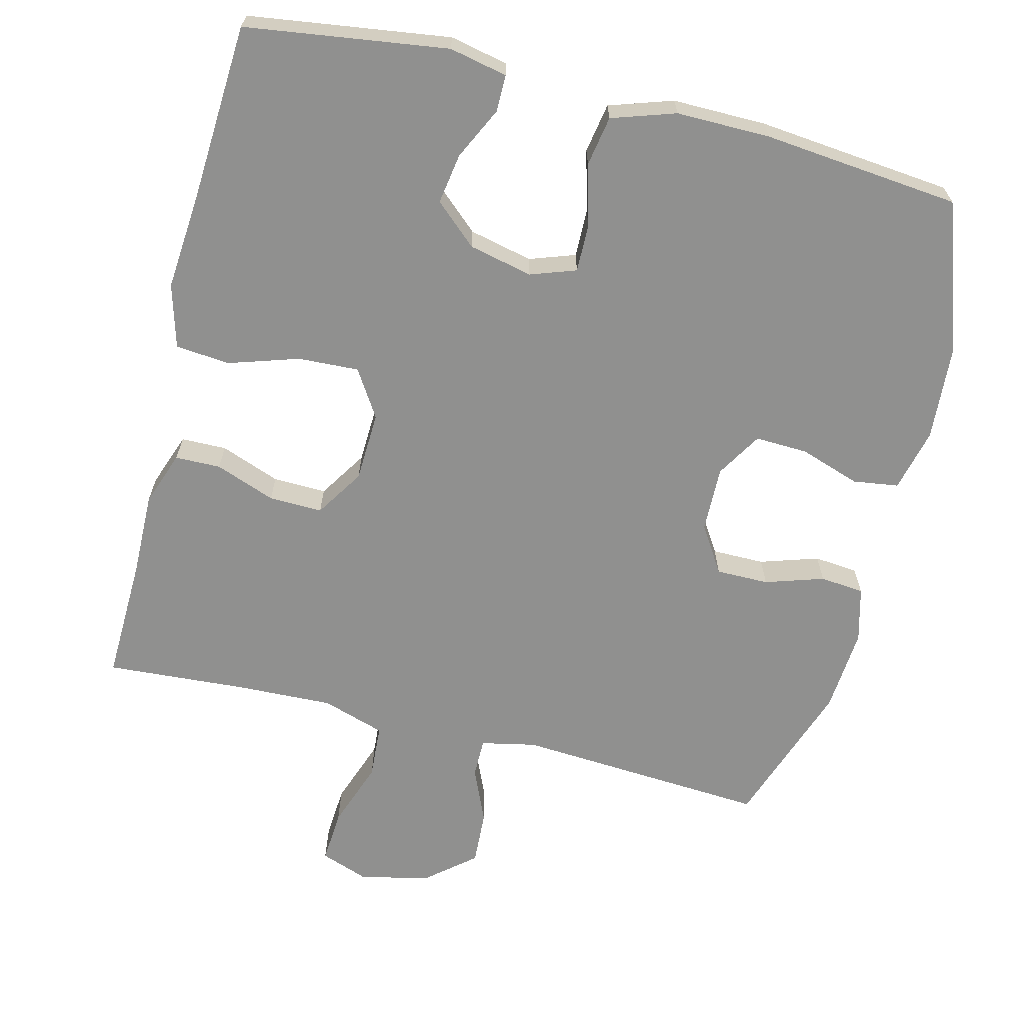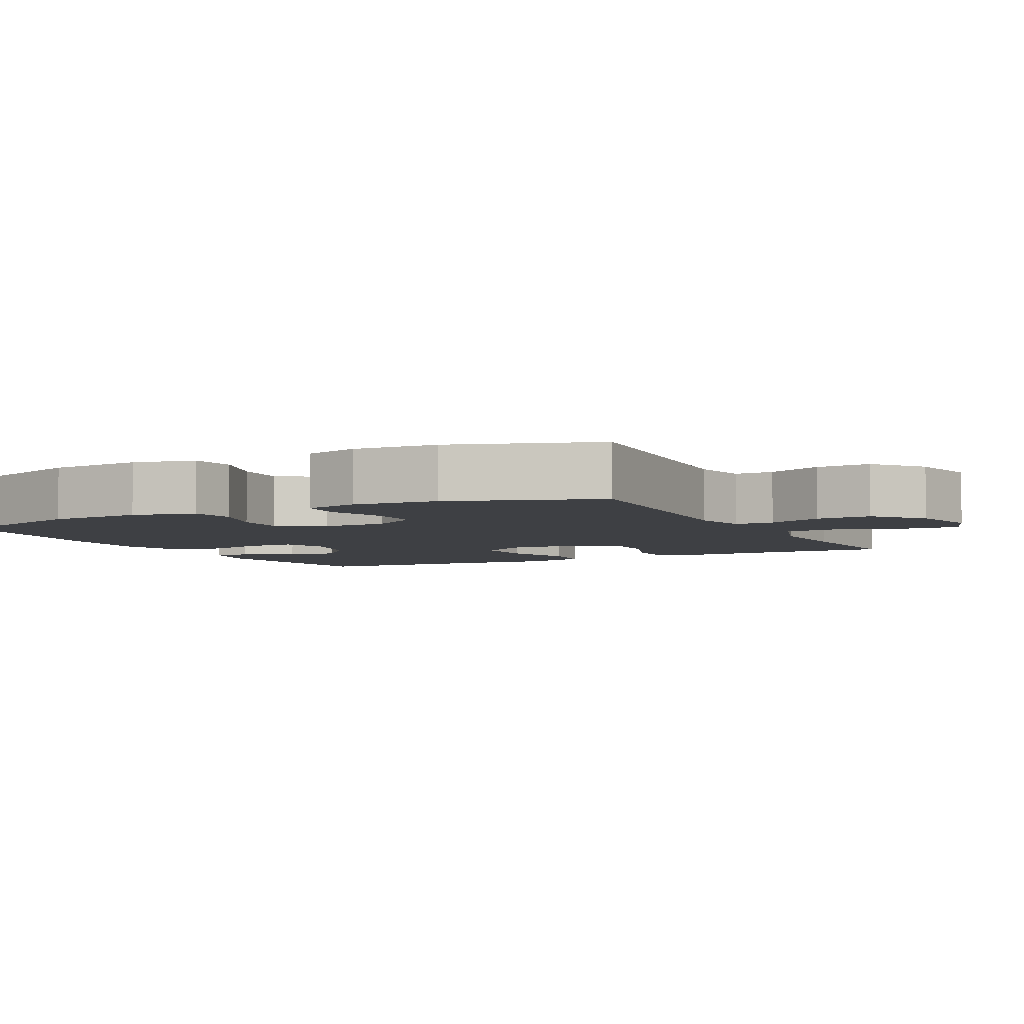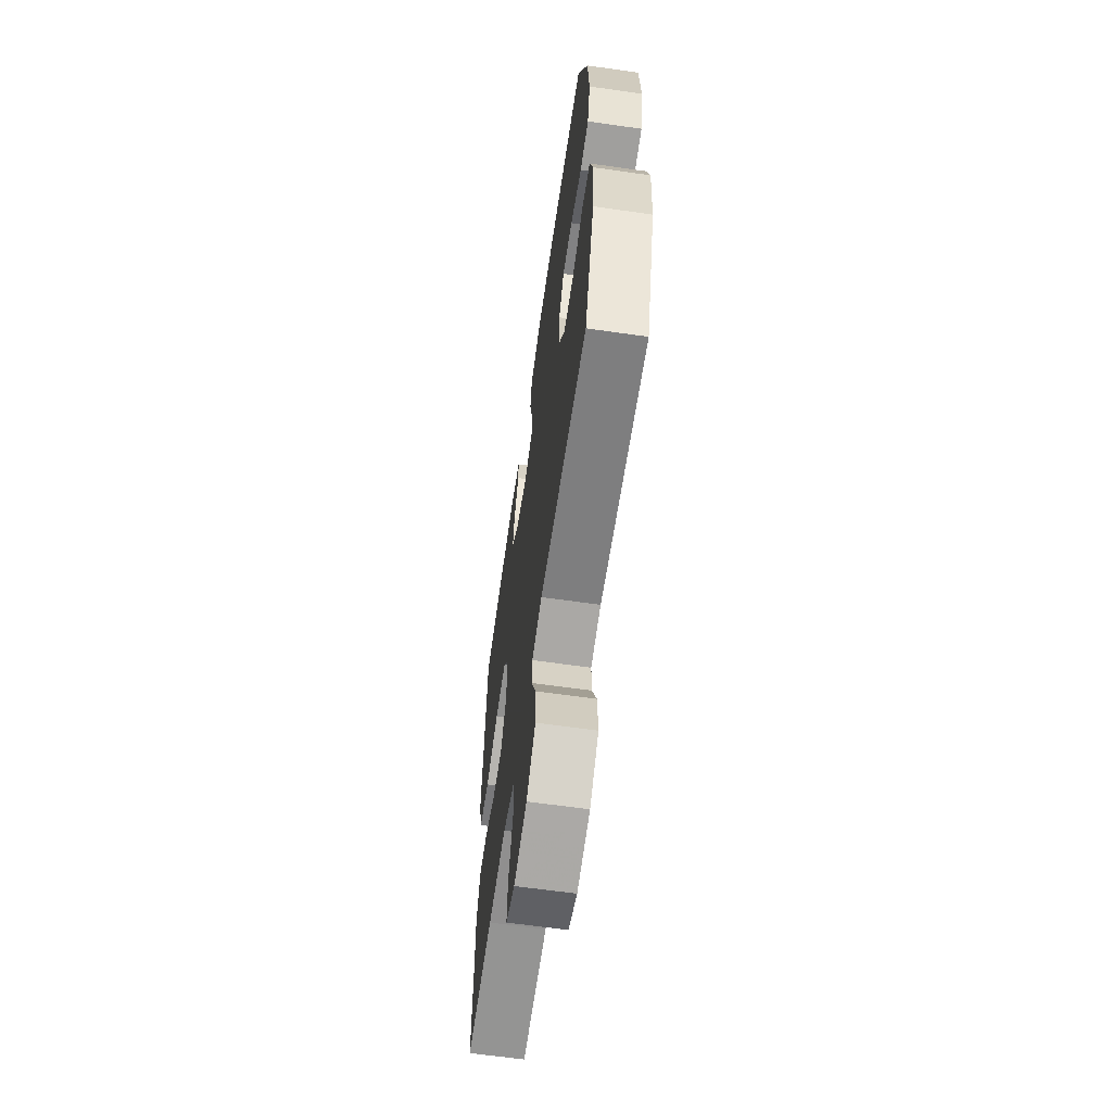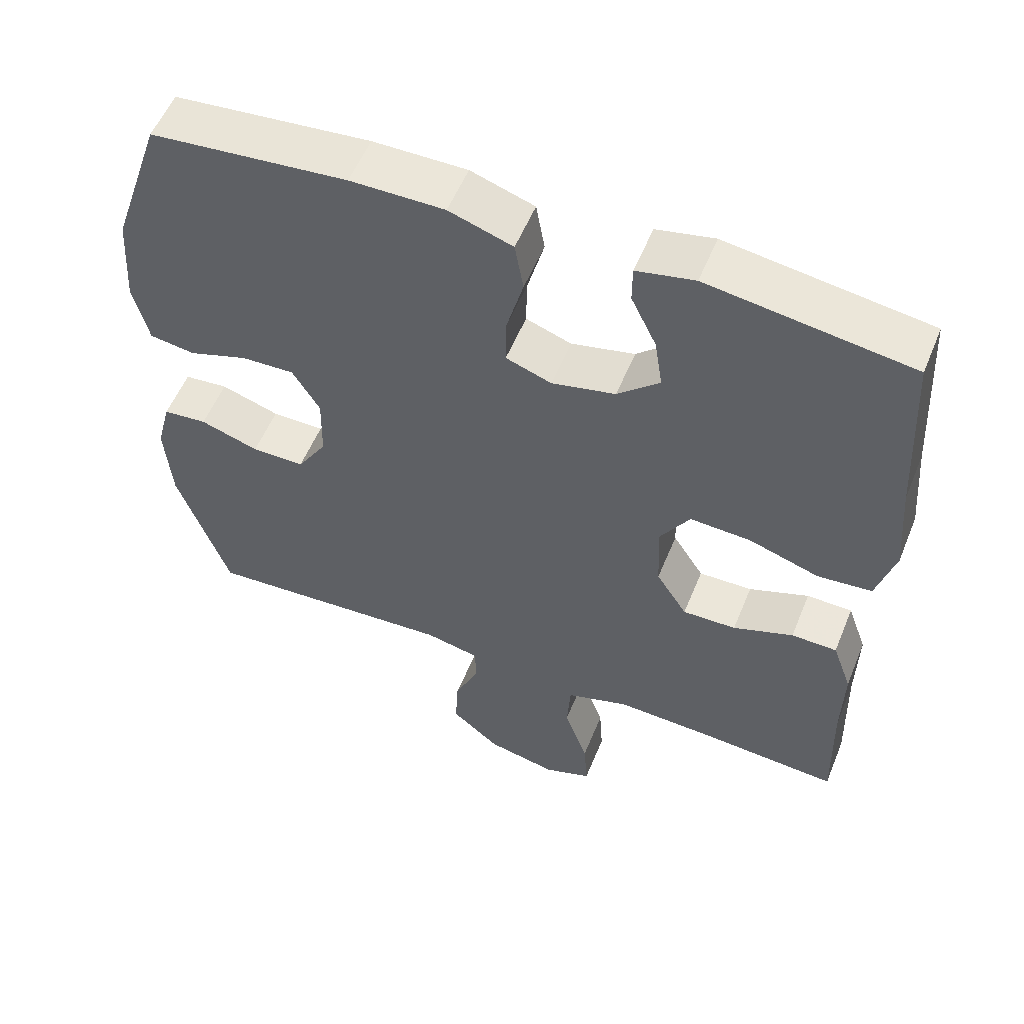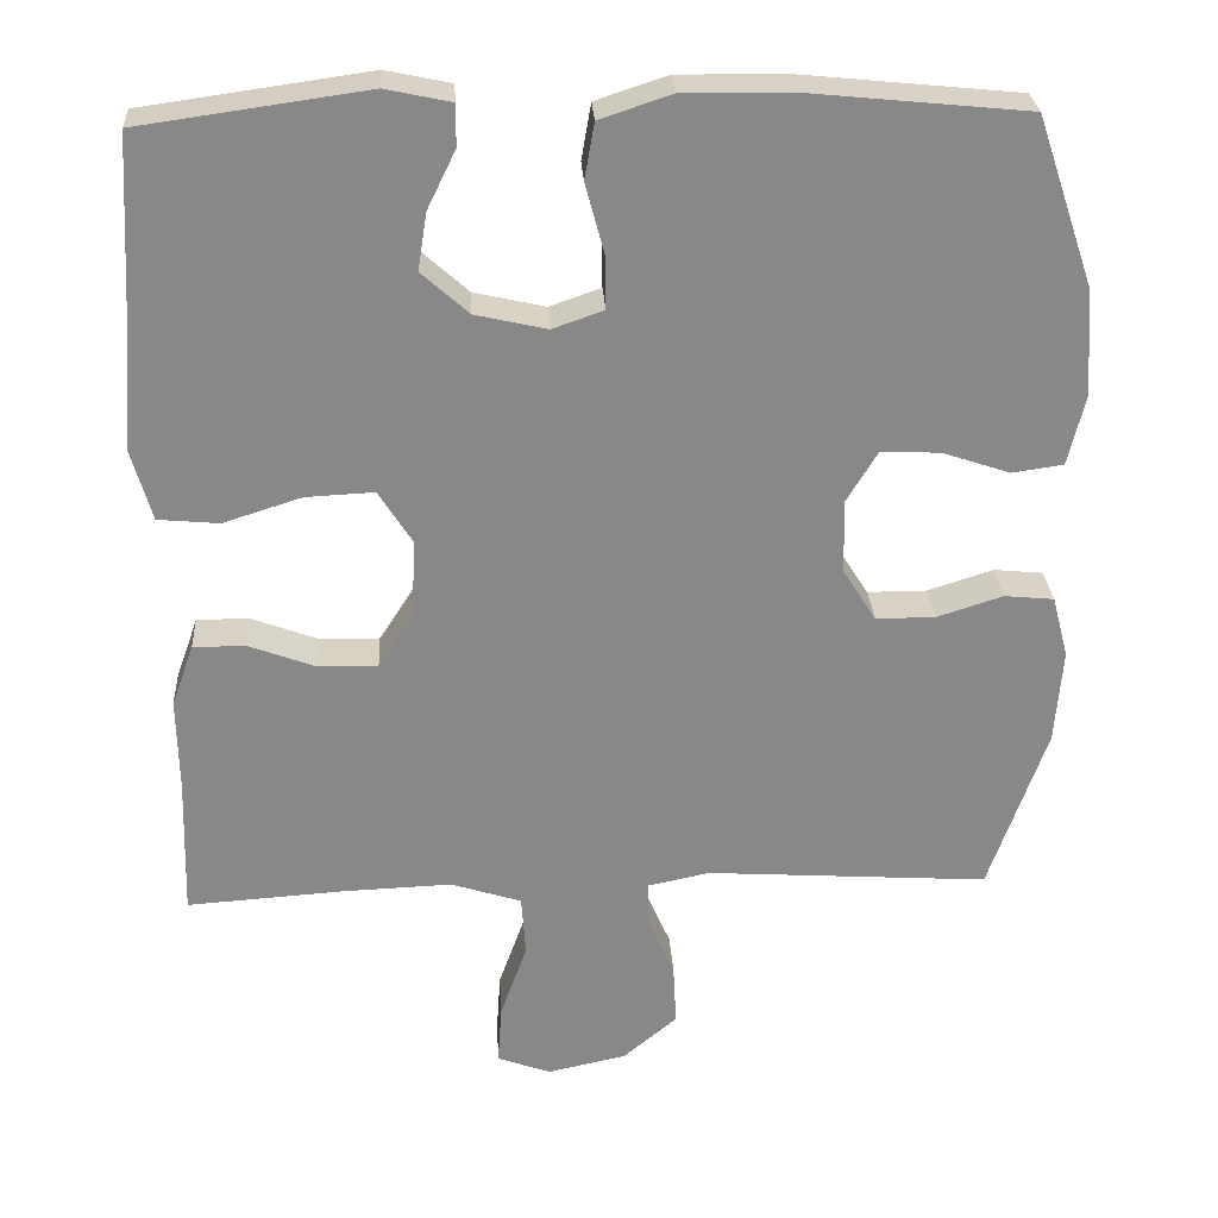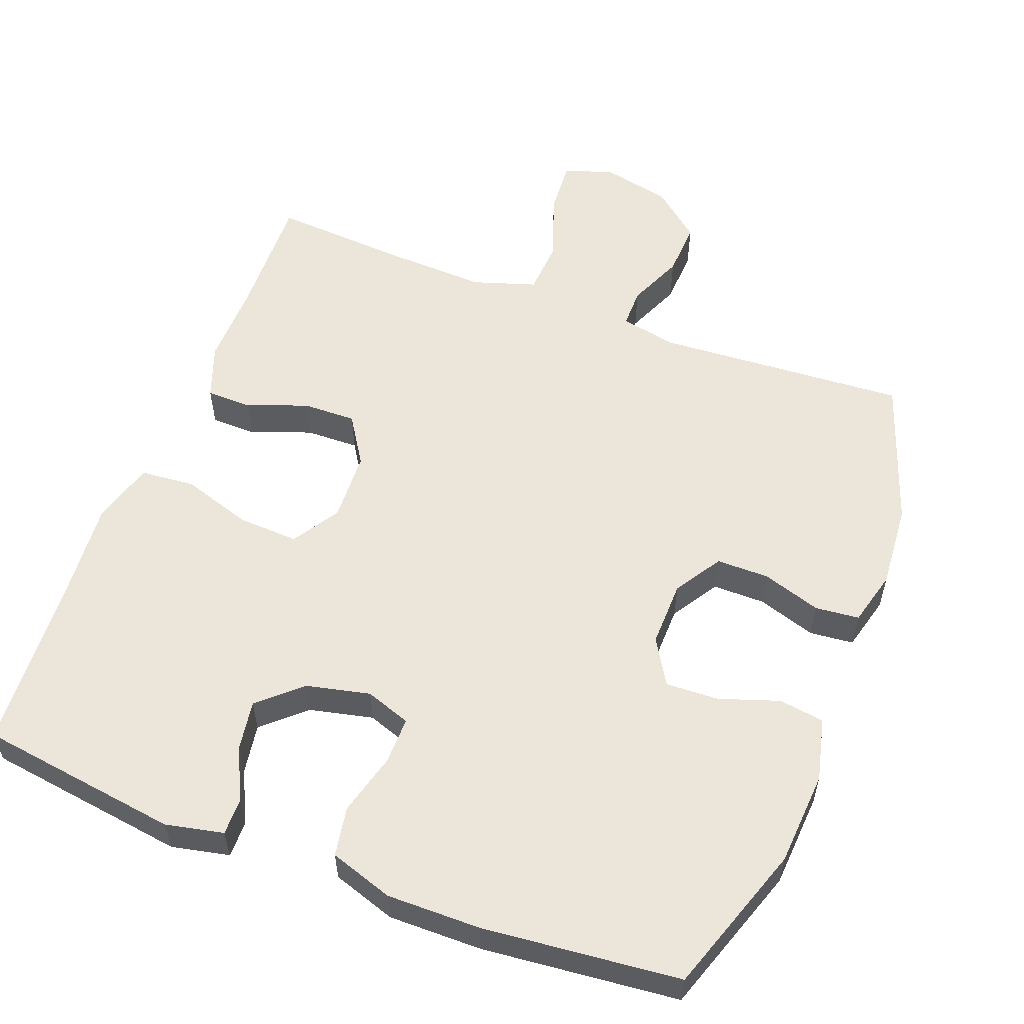
<metadata>
{"format":"obj","ext":"obj","renderer":"f3d","projection":"perspective","resolution":1024,"background":"white","views":[{"elev":-65.6,"azim":-14.0,"up":"+Y"},{"elev":-4.9,"azim":117.3,"up":"+Y"},{"elev":-63.2,"azim":81.8,"up":"+Z"},{"elev":55.4,"azim":-157.9,"up":"+Z"},{"elev":27.5,"azim":-3.3,"up":"+Z"},{"elev":56.4,"azim":20.8,"up":"+Y"}]}
</metadata>
<code>
v 0.5 0.07 0.5
v 0.571 0.07 0.292
v 0.58 0.07 0.161
v 0.559 0.07 0.074
v 0.496 0.07 0.065
v 0.413 0.07 0.093
v 0.34 0.07 0.096
v 0.302 0.07 0.033
v 0.304 0.07 -0.058
v 0.345 0.07 -0.123
v 0.418 0.07 -0.123
v 0.499 0.07 -0.097
v 0.56 0.07 -0.103
v 0.58 0.07 -0.179
v 0.571 0.07 -0.296
v 0.5 0.07 -0.5
v 0.151 0.07 -0.477
v 0.075 0.07 -0.493
v 0.075 0.07 -0.547
v 0.108 0.07 -0.623
v 0.112 0.07 -0.699
v 0.045 0.07 -0.755
v -0.052 0.07 -0.776
v -0.118 0.07 -0.752
v -0.113 0.07 -0.678
v -0.08 0.07 -0.585
v -0.085 0.07 -0.51
v -0.172 0.07 -0.482
v -0.306 0.07 -0.487
v -0.5 0.07 -0.5
v -0.495 0.07 -0.328
v -0.497 0.07 -0.212
v -0.47 0.07 -0.137
v -0.407 0.07 -0.136
v -0.324 0.07 -0.167
v -0.25 0.07 -0.169
v -0.207 0.07 -0.102
v -0.203 0.07 -0.005
v -0.244 0.07 0.06
v -0.328 0.07 0.056
v -0.425 0.07 0.025
v -0.5 0.07 0.032
v -0.525 0.07 0.12
v -0.514 0.07 0.254
v -0.5 0.07 0.5
v -0.221 0.07 0.539
v -0.141 0.07 0.522
v -0.141 0.07 0.471
v -0.176 0.07 0.399
v -0.187 0.07 0.329
v -0.129 0.07 0.277
v -0.041 0.07 0.257
v 0.022 0.07 0.279
v 0.021 0.07 0.345
v -0.002 0.07 0.43
v 0.01 0.07 0.499
v 0.098 0.07 0.528
v 0.228 0.07 0.527
v 0.5 0 0.5
v 0.571 0 0.292
v 0.58 0 0.161
v 0.559 0 0.074
v 0.496 0 0.065
v 0.413 0 0.093
v 0.34 0 0.096
v 0.302 0 0.033
v 0.304 0 -0.058
v 0.345 0 -0.123
v 0.418 0 -0.123
v 0.499 0 -0.097
v 0.56 0 -0.103
v 0.58 0 -0.179
v 0.571 0 -0.296
v 0.5 0 -0.5
v 0.151 0 -0.477
v 0.075 0 -0.493
v 0.075 0 -0.547
v 0.108 0 -0.623
v 0.112 0 -0.699
v 0.045 0 -0.755
v -0.052 0 -0.776
v -0.118 0 -0.752
v -0.113 0 -0.678
v -0.08 0 -0.585
v -0.085 0 -0.51
v -0.172 0 -0.482
v -0.306 0 -0.487
v -0.5 0 -0.5
v -0.495 0 -0.328
v -0.497 0 -0.212
v -0.47 0 -0.137
v -0.407 0 -0.136
v -0.324 0 -0.167
v -0.25 0 -0.169
v -0.207 0 -0.102
v -0.203 0 -0.005
v -0.244 0 0.06
v -0.328 0 0.056
v -0.425 0 0.025
v -0.5 0 0.032
v -0.525 0 0.12
v -0.514 0 0.254
v -0.5 0 0.5
v -0.221 0 0.539
v -0.141 0 0.522
v -0.141 0 0.471
v -0.176 0 0.399
v -0.187 0 0.329
v -0.129 0 0.277
v -0.041 0 0.257
v 0.022 0 0.279
v 0.021 0 0.345
v -0.002 0 0.43
v 0.01 0 0.499
v 0.098 0 0.528
v 0.228 0 0.527
f 4 5 6
f 3 4 6
f 2 3 6
f 1 2 6
f 58 1 6
f 57 58 6
f 56 57 6
f 55 56 6
f 54 55 6
f 53 54 6 7
f 52 53 7 8
f 51 52 8 9
f 47 48 49
f 46 47 49
f 45 46 49
f 44 45 49
f 44 49 50
f 43 44 50
f 42 43 50
f 41 42 50
f 40 41 50
f 39 40 50 51
f 33 34 35
f 32 33 35
f 31 32 35
f 31 35 36
f 30 31 36
f 29 30 36
f 28 29 36 37
f 24 25 26
f 23 24 26
f 22 23 26
f 21 22 26
f 20 21 26
f 19 20 26
f 18 19 26 27
f 28 37 38
f 27 28 38
f 18 27 38
f 17 18 38
f 15 16 17
f 14 15 17
f 13 14 17
f 12 13 17
f 11 12 17
f 51 9 10
f 39 51 10
f 38 39 10
f 17 38 10
f 10 11 17
f 64 63 62
f 64 62 61
f 64 61 60
f 64 60 59
f 64 59 116
f 64 116 115
f 64 115 114
f 64 114 113
f 64 113 112
f 65 64 112 111
f 66 65 111 110
f 67 66 110 109
f 107 106 105
f 107 105 104
f 107 104 103
f 107 103 102
f 108 107 102
f 108 102 101
f 108 101 100
f 108 100 99
f 108 99 98
f 109 108 98 97
f 93 92 91
f 93 91 90
f 93 90 89
f 94 93 89
f 94 89 88
f 94 88 87
f 95 94 87 86
f 84 83 82
f 84 82 81
f 84 81 80
f 84 80 79
f 84 79 78
f 84 78 77
f 85 84 77 76
f 96 95 86
f 96 86 85
f 96 85 76
f 96 76 75
f 75 74 73
f 75 73 72
f 75 72 71
f 75 71 70
f 75 70 69
f 68 67 109
f 68 109 97
f 68 97 96
f 68 96 75
f 75 69 68
f 1 59 60 2
f 2 60 61 3
f 3 61 62 4
f 4 62 63 5
f 5 63 64 6
f 6 64 65 7
f 7 65 66 8
f 8 66 67 9
f 9 67 68 10
f 10 68 69 11
f 11 69 70 12
f 12 70 71 13
f 13 71 72 14
f 14 72 73 15
f 15 73 74 16
f 16 74 75 17
f 17 75 76 18
f 18 76 77 19
f 19 77 78 20
f 20 78 79 21
f 21 79 80 22
f 22 80 81 23
f 23 81 82 24
f 24 82 83 25
f 25 83 84 26
f 26 84 85 27
f 27 85 86 28
f 28 86 87 29
f 29 87 88 30
f 30 88 89 31
f 31 89 90 32
f 32 90 91 33
f 33 91 92 34
f 34 92 93 35
f 35 93 94 36
f 36 94 95 37
f 37 95 96 38
f 38 96 97 39
f 39 97 98 40
f 40 98 99 41
f 41 99 100 42
f 42 100 101 43
f 43 101 102 44
f 44 102 103 45
f 45 103 104 46
f 46 104 105 47
f 47 105 106 48
f 48 106 107 49
f 49 107 108 50
f 50 108 109 51
f 51 109 110 52
f 52 110 111 53
f 53 111 112 54
f 54 112 113 55
f 55 113 114 56
f 56 114 115 57
f 57 115 116 58
f 58 116 59 1

</code>
